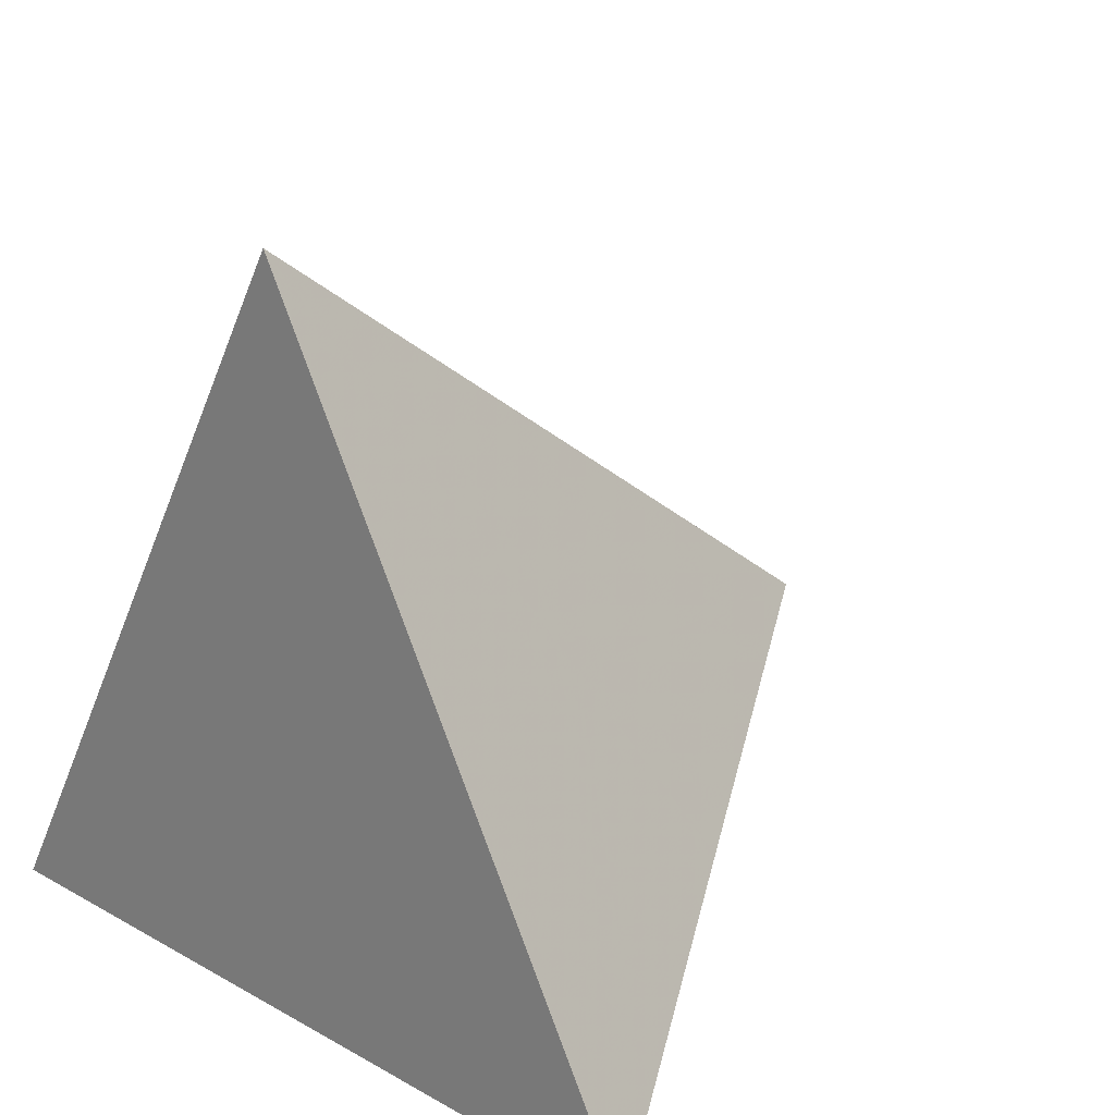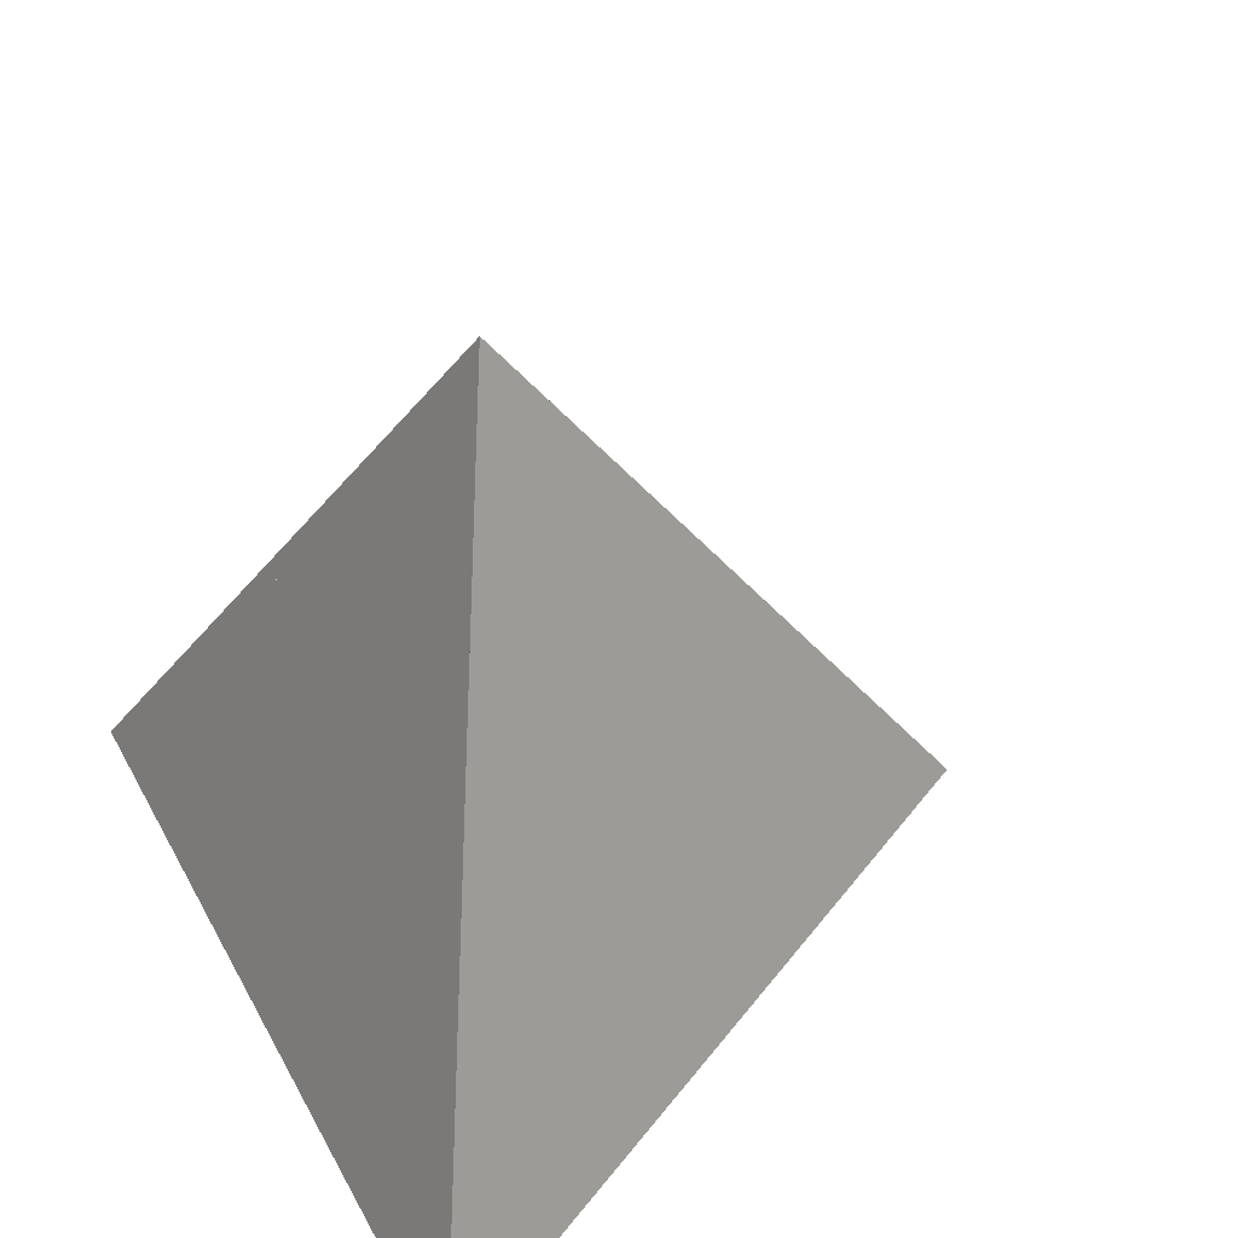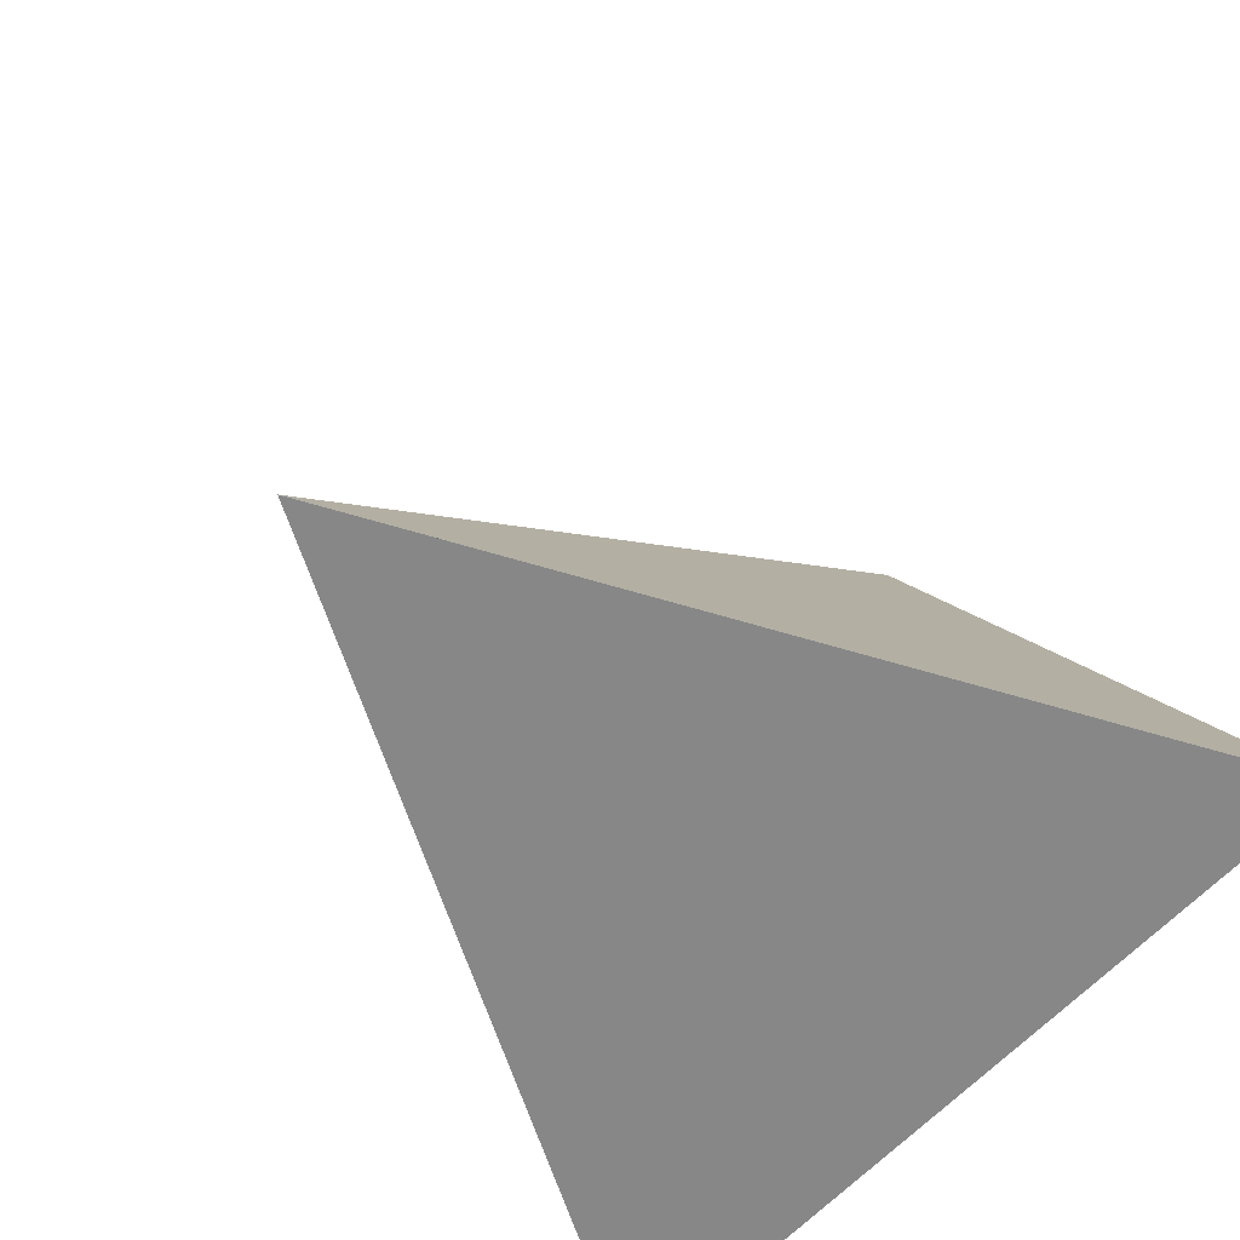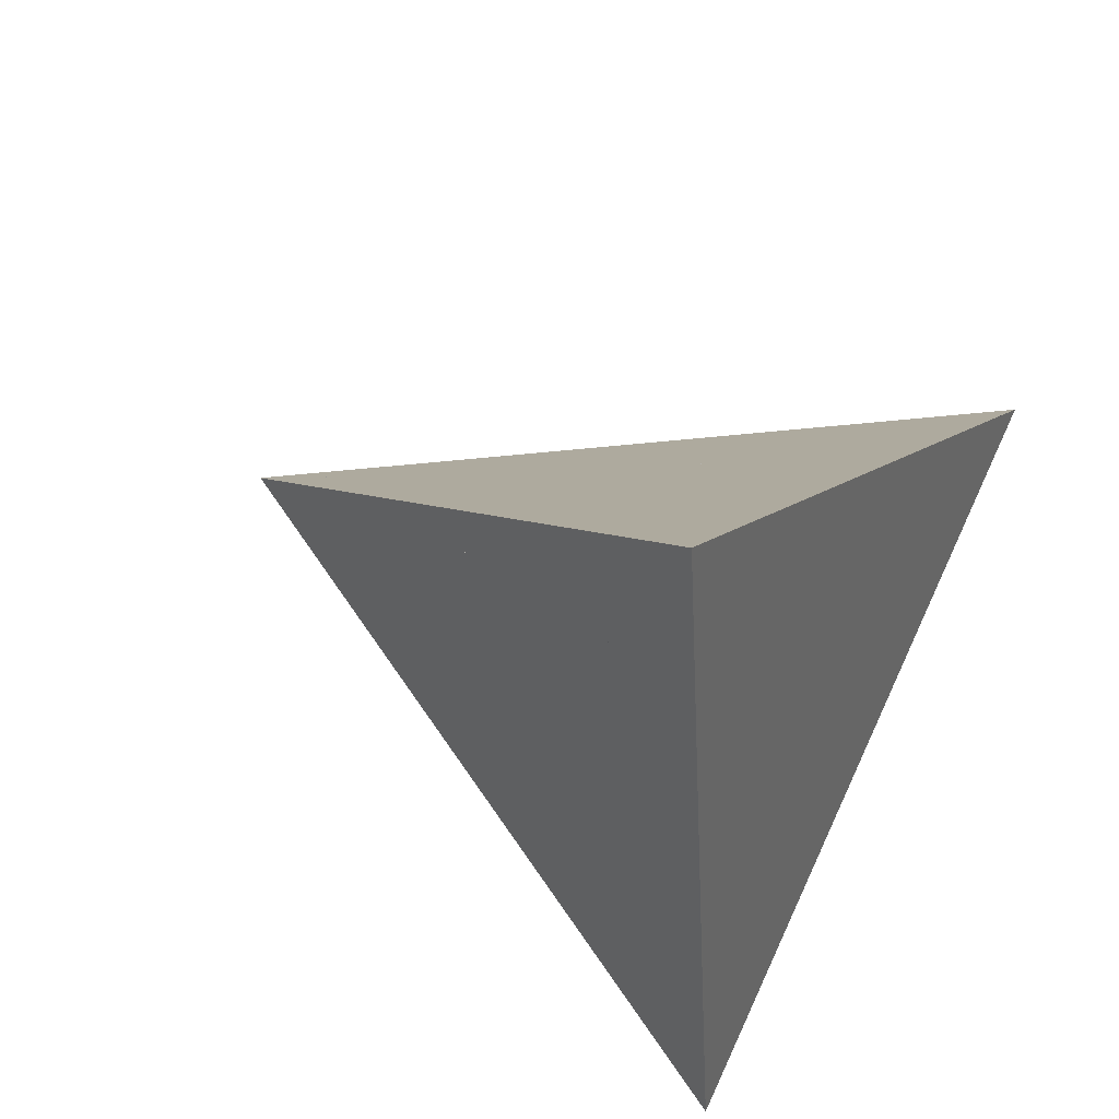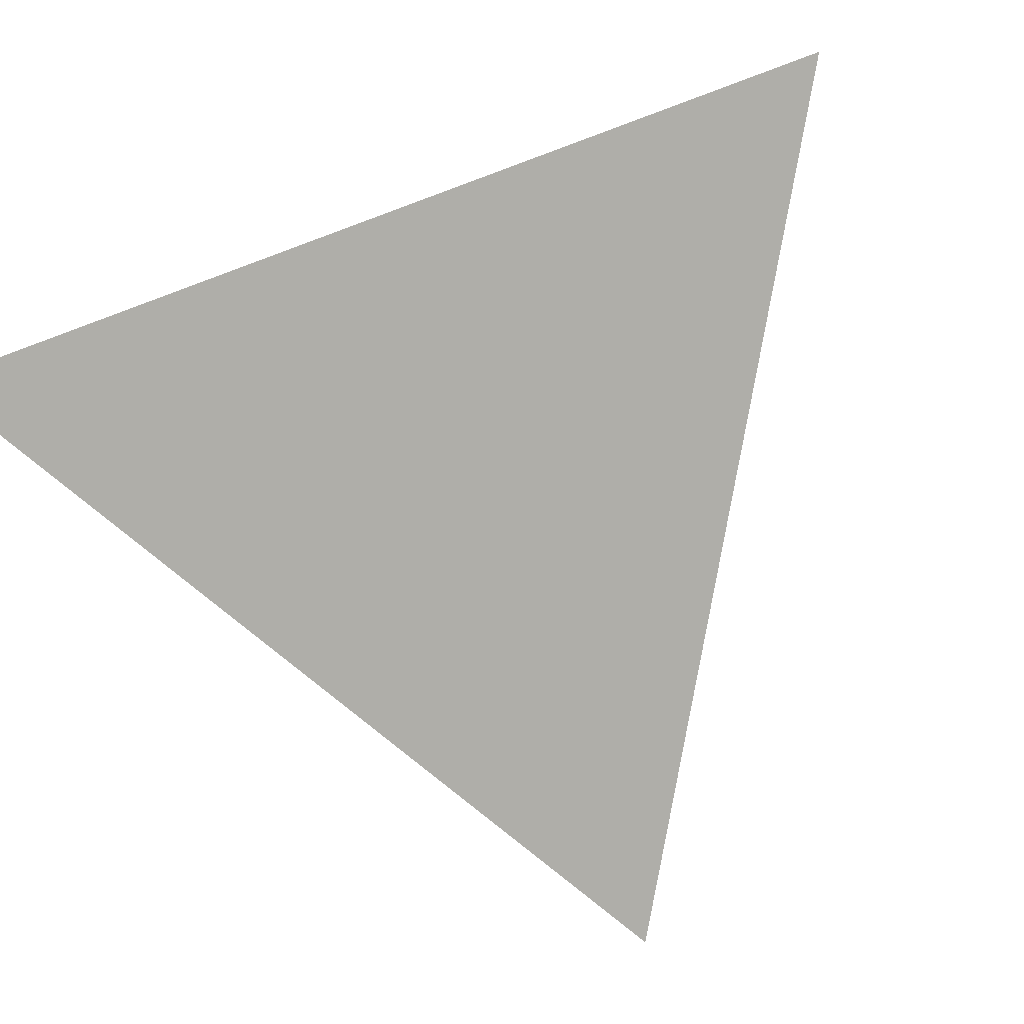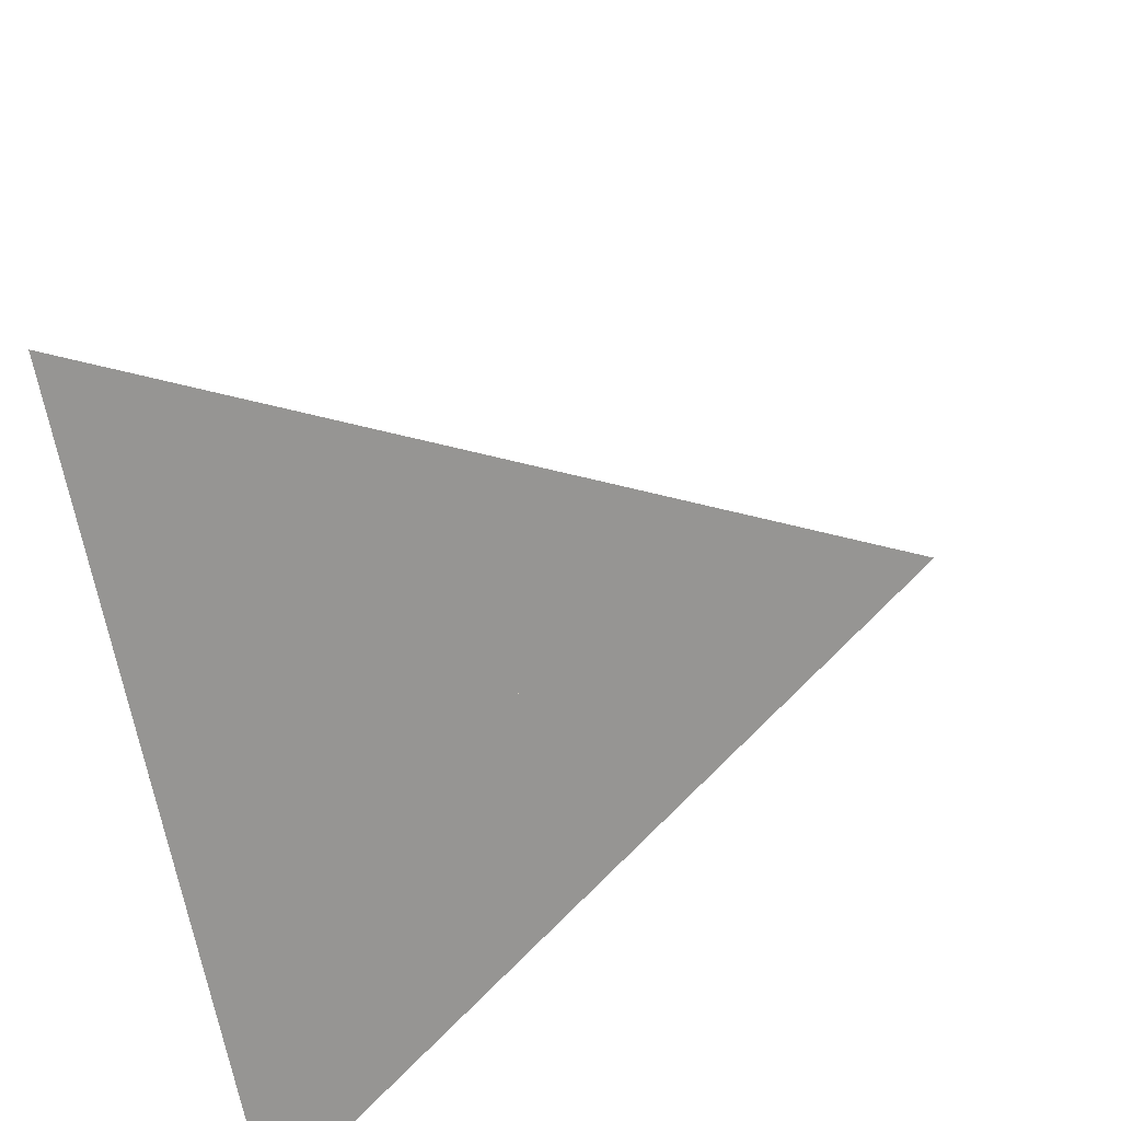
<metadata>
{"format":"obj","ext":"obj","renderer":"f3d","projection":"perspective","resolution":1024,"background":"white","views":[{"elev":20.6,"azim":-134.9,"up":"+Y"},{"elev":41.6,"azim":63.7,"up":"+Z"},{"elev":-53.6,"azim":51.8,"up":"+Y"},{"elev":80.0,"azim":-65.3,"up":"+Z"},{"elev":-77.5,"azim":20.3,"up":"+Z"},{"elev":-64.6,"azim":-79.9,"up":"+Y"}]}
</metadata>
<code>
v 0 0 0
v 1 0 0
v 0.5 0.866 0
v 0.5 0.2887 0.8165
v 0.5 0 0
v 0.25 0.433 0
v 0.25 0.1443 0.4082
v 0.75 0.433 0
v 0.75 0.1443 0.4082
v 0.5 0.5774 0.4082
v 0.5 0.2887 0
v 0.5 0.09625 0.2722
v 0.3333 0.3849 0.2722
v 0.6667 0.3849 0.2722
v 0.5 0.2887 0.2041
f 11 1 5
f 11 1 6
f 11 2 5
f 11 2 8
f 11 3 6
f 11 3 8
f 12 1 5
f 12 1 7
f 12 2 5
f 12 2 9
f 12 4 7
f 12 4 9
f 13 1 6
f 13 1 7
f 13 3 6
f 13 3 10
f 13 4 7
f 13 4 10
f 14 2 8
f 14 2 9
f 14 3 8
f 14 3 10
f 14 4 9
f 14 4 10
f 15 1 5
f 15 1 6
f 15 1 7
f 15 1 11
f 15 1 12
f 15 1 13
f 15 2 5
f 15 2 8
f 15 2 9
f 15 2 11
f 15 2 12
f 15 2 14
f 15 3 6
f 15 3 8
f 15 3 10
f 15 3 11
f 15 3 13
f 15 3 14
f 15 4 7
f 15 4 9
f 15 4 10
f 15 4 12
f 15 4 13
f 15 4 14
f 15 11 5
f 15 11 6
f 15 11 8
f 15 12 5
f 15 12 7
f 15 12 9
f 15 13 6
f 15 13 7
f 15 13 10
f 15 14 8
f 15 14 9
f 15 14 10

</code>
